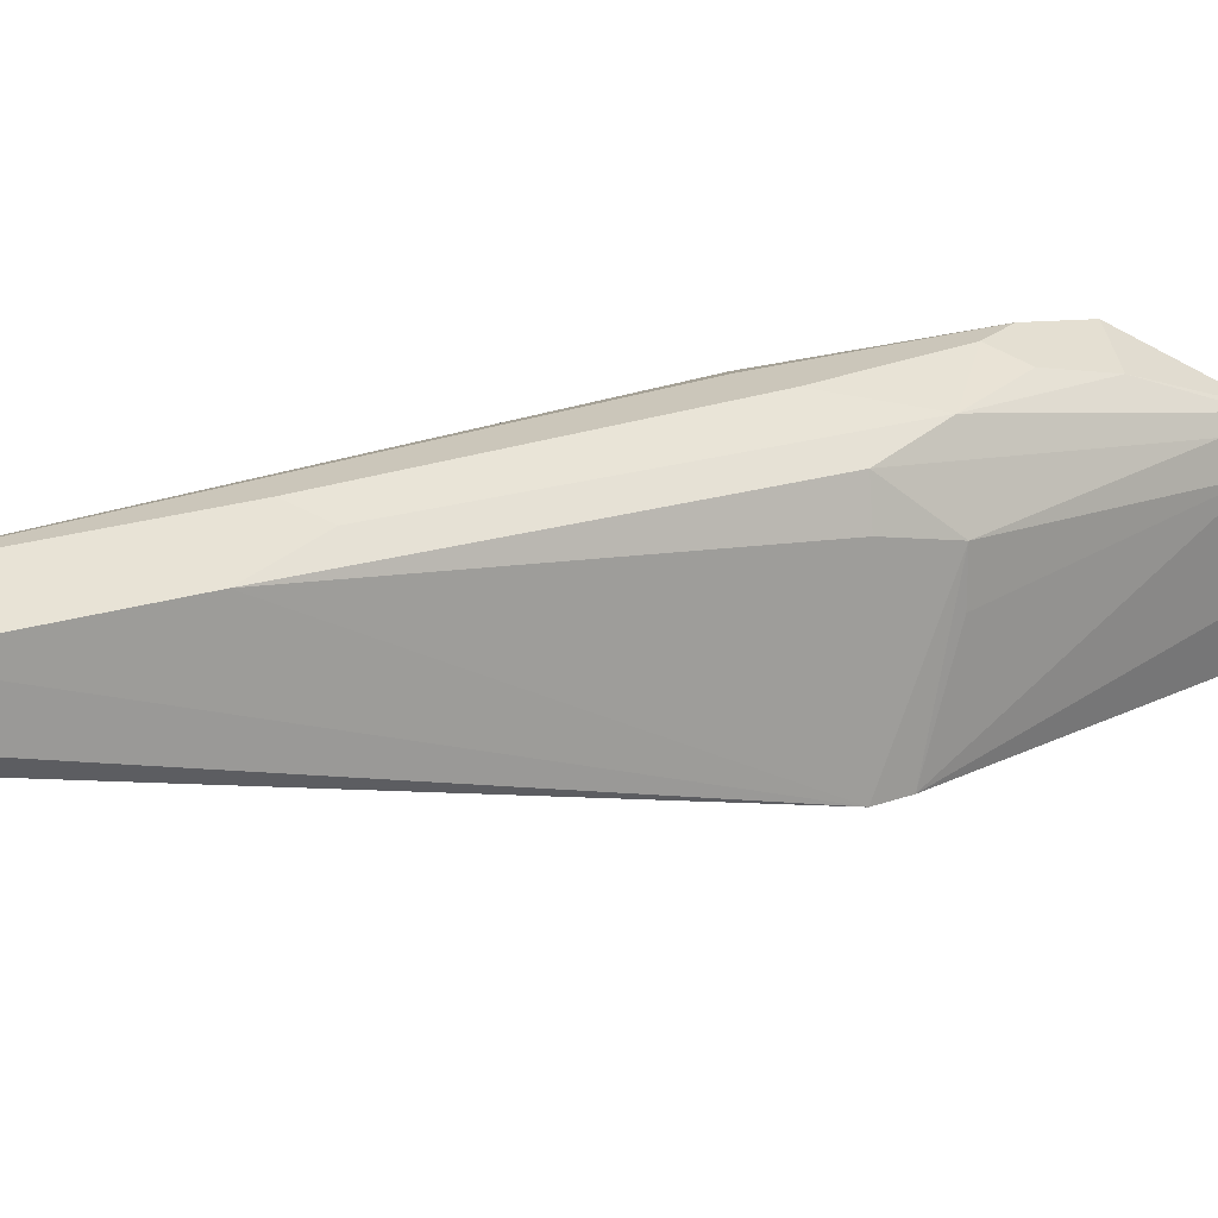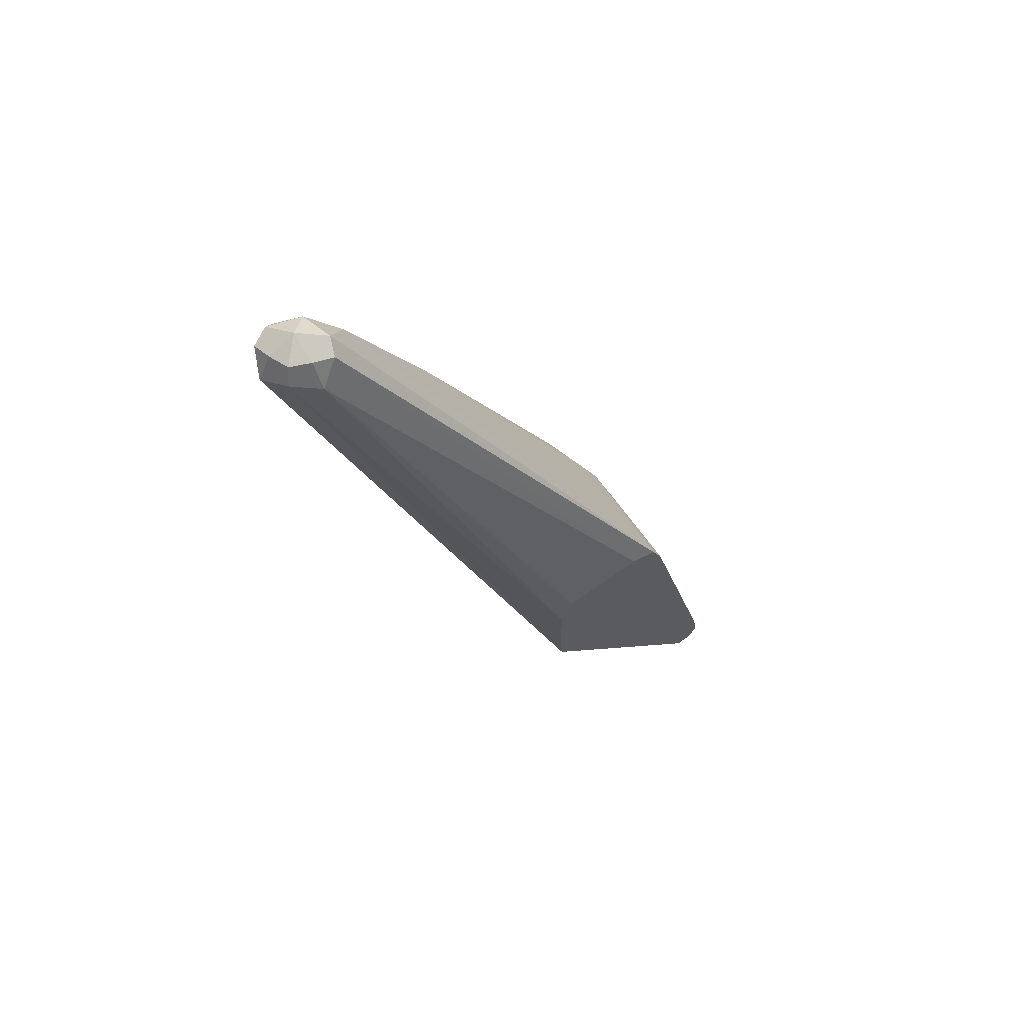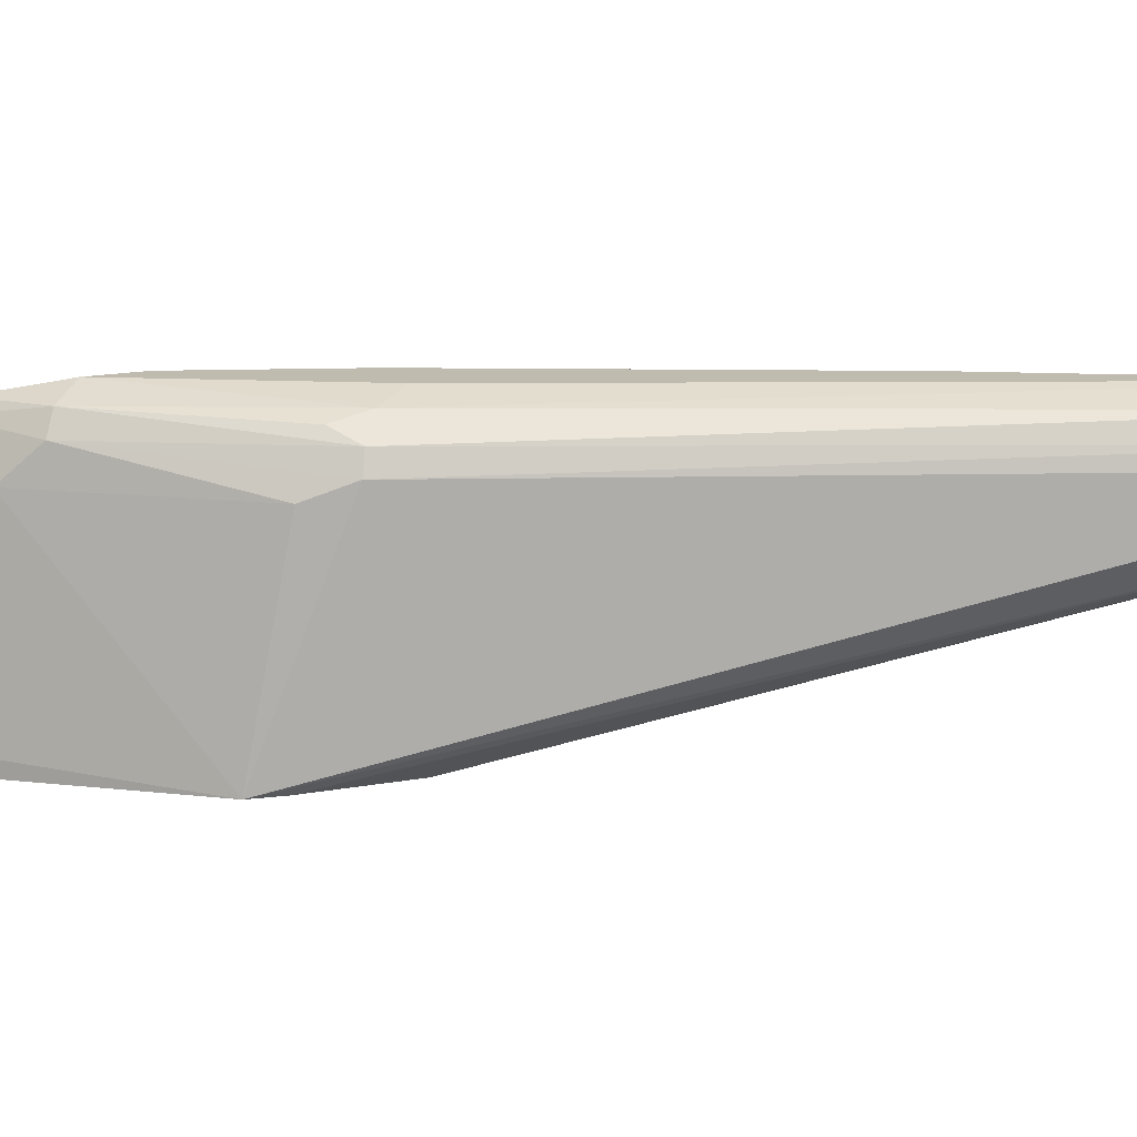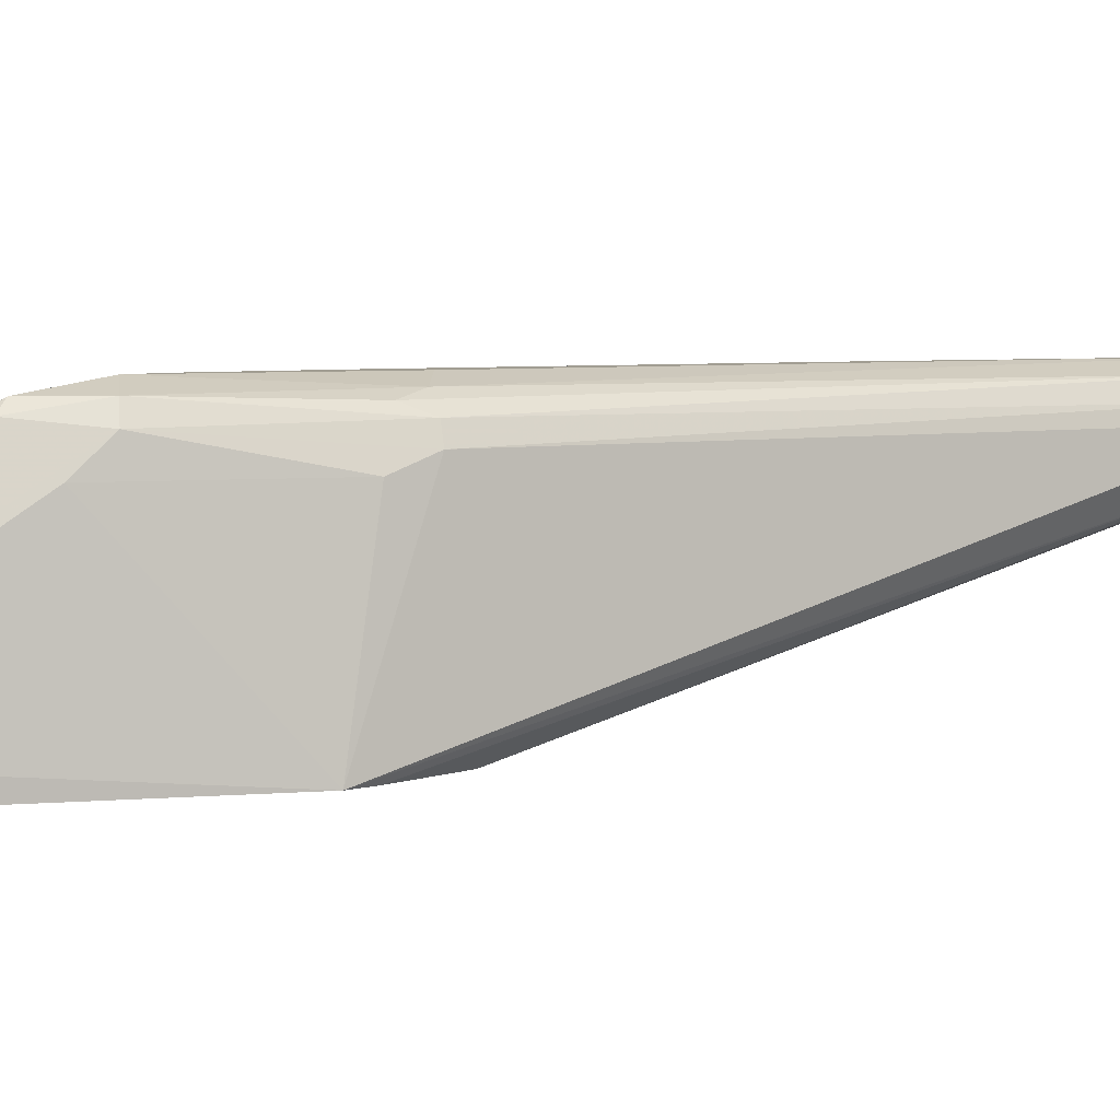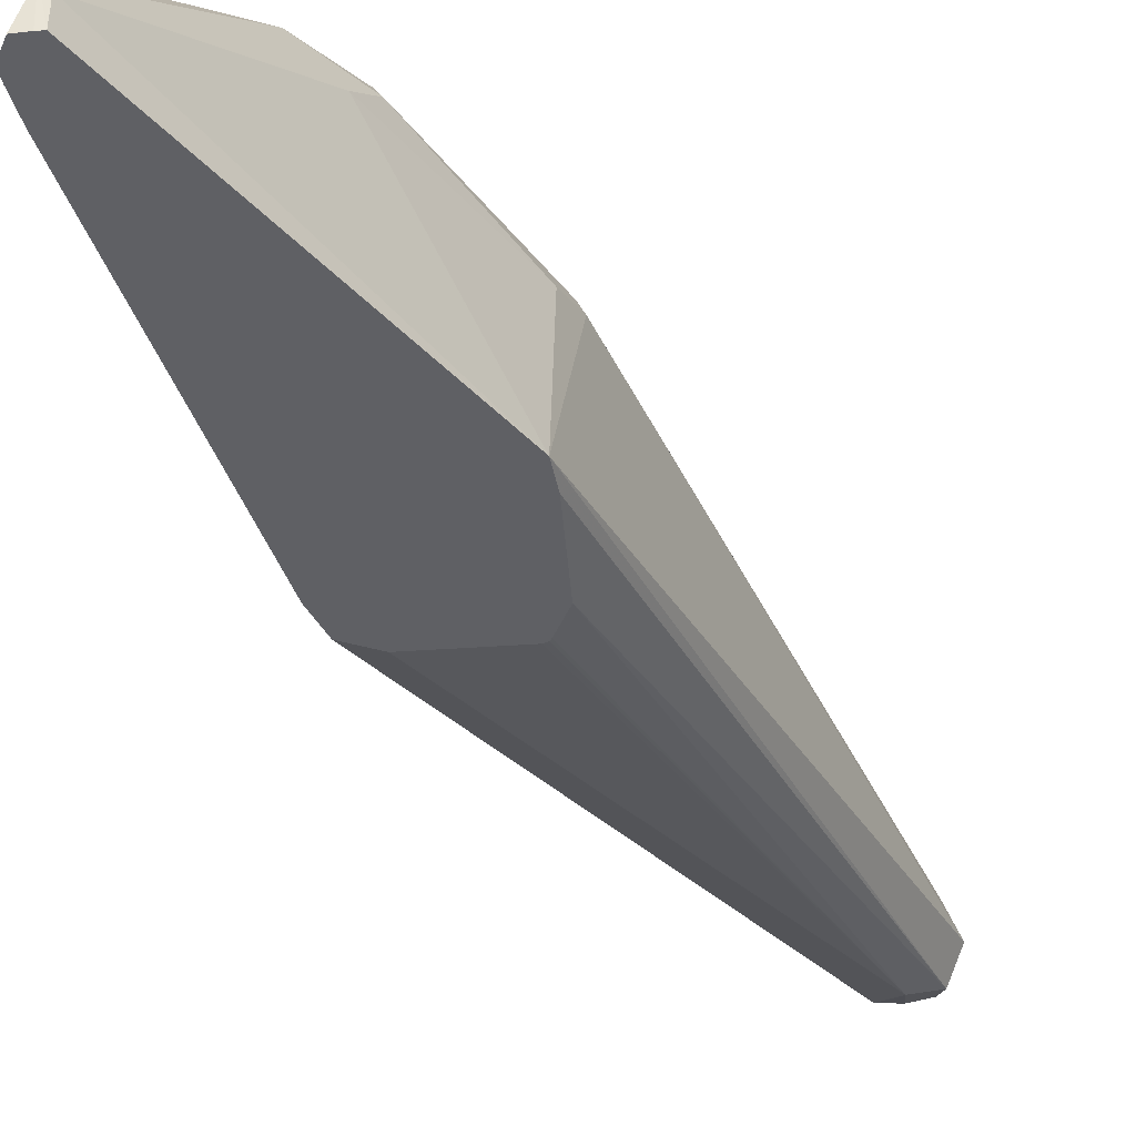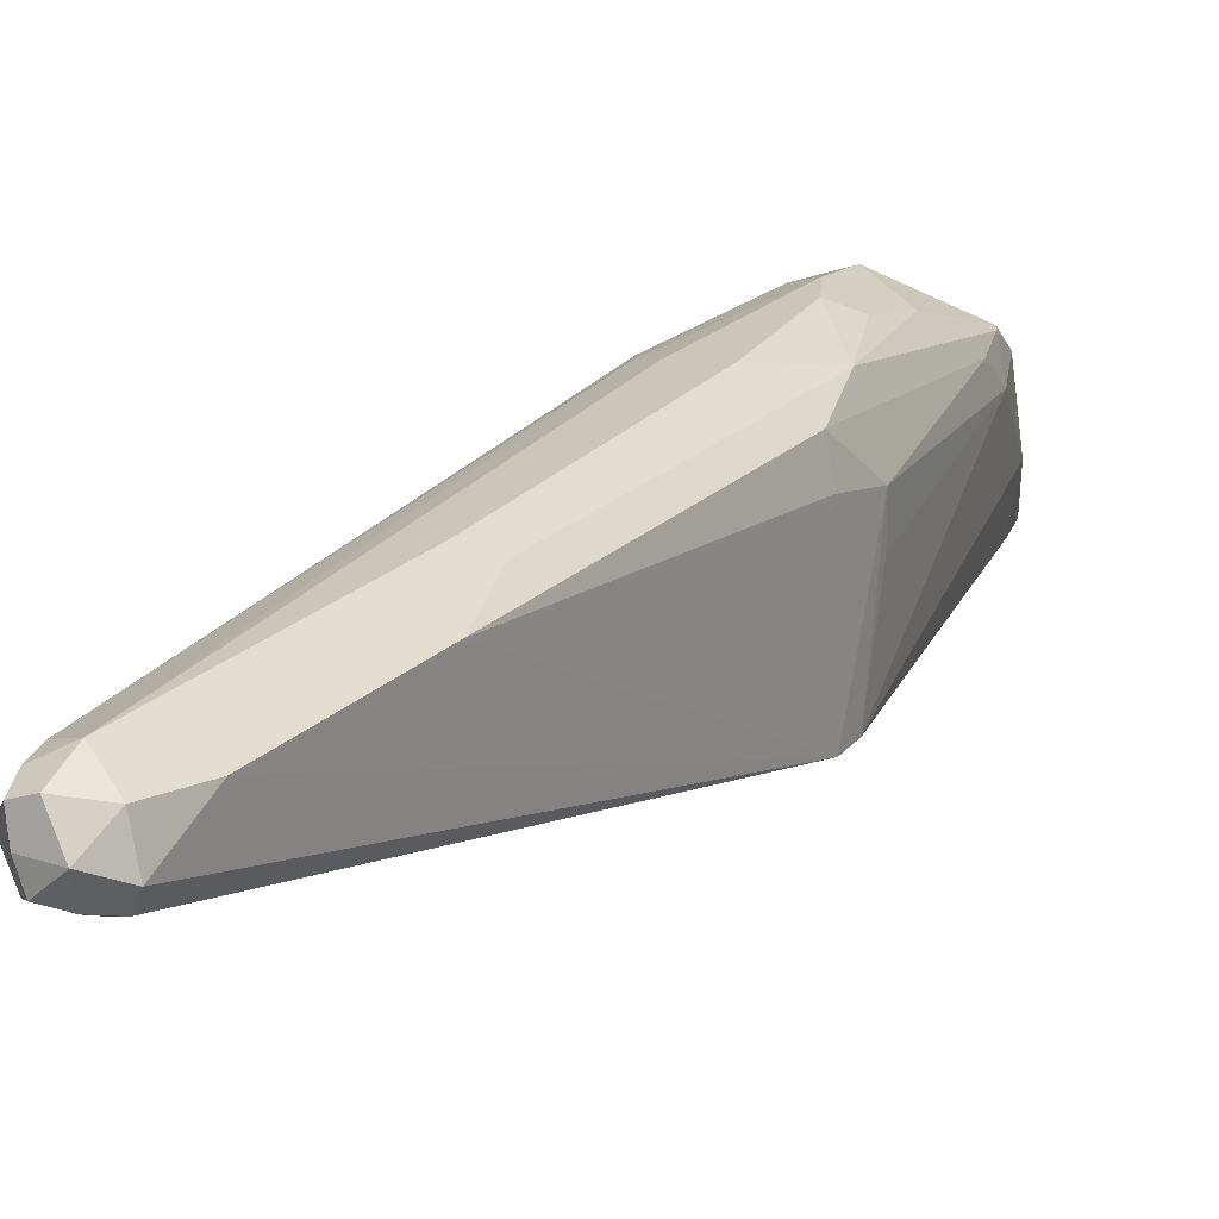
<metadata>
{"format":"obj","ext":"obj","renderer":"f3d","projection":"perspective","resolution":1024,"background":"white","views":[{"elev":21.2,"azim":33.5,"up":"+Y"},{"elev":65.3,"azim":-35.9,"up":"+Z"},{"elev":16.0,"azim":-111.7,"up":"+Y"},{"elev":4.6,"azim":-142.2,"up":"+Y"},{"elev":-43.9,"azim":-175.4,"up":"+Y"},{"elev":21.2,"azim":4.4,"up":"+Y"}]}
</metadata>
<code>
v 0.08094 0.8499 -0.1416
v 0.07715 0.8223 -0.1475
v 0.08001 0.8223 -0.1609
v 0.08094 0.8223 -0.1665
v 0.08094 0.8297 -0.1619
v 0.07587 0.8701 -0.1442
v 0.07587 0.8904 -0.1239
v 0.07419 0.8836 -0.1079
v 0.03501 0.8223 0.01483
v 0.07665 0.8223 -0.175
v 0.07587 0.8499 -0.1644
v 0.0607 0.8971 -0.1281
v 0.07081 0.9005 -0.1163
v 0.07081 0.9005 -0.1113
v 0.06743 0.8971 -0.09441
v 0.04046 0.8904 9.91e-06
v 0.04046 0.8701 9.91e-06
v 0.02898 0.8223 0.02904
v 0.07049 0.8223 -0.1754
v 0.07081 0.8398 -0.1771
v 0.03035 0.9207 -0.0961
v 0.03035 0.9258 -0.09102
v 0.04721 0.9174 -0.07418
v 0.03035 0.9207 -0.0101
v 0.02697 0.9174 0.006784
v 0.0236 0.914 0.02363
v 0.02697 0.8971 0.02701
v 0.01477 0.8223 0.03506
v -0.05395 0.9174 0.1888
v -0.09441 0.9174 0.2698
v -0.1079 0.9039 0.2968
v -0.1113 0.8954 0.2934
v 0.06743 0.8223 -0.1754
v 0.06743 0.8364 -0.1754
v 0.01349 0.9039 -0.08768
v 0.006731 0.9174 -0.07418
v 0.01011 0.9258 -0.07079
v 0.02022 0.9309 -0.06068
v 0.02022 0.9309 -0.04045
v 0.03371 0.9241 -0.04718
v -1.98e-06 0.9309 0.02024
v -0.06071 0.9309 0.1618
v -0.0472 0.9241 0.1551
v -0.05057 0.9207 0.172
v -0.02569 0.8223 0.03506
v -0.1214 0.8904 0.2833
v -0.08093 0.9309 0.2023
v -0.1214 0.9309 0.2833
v -0.1113 0.9207 0.2934
v -0.1214 0.9106 0.3035
v -0.1214 0.8971 0.2968
v -0.03345 0.8223 -0.03344
v -0.03371 0.9039 -0.01683
v -0.04046 0.9106 9.91e-06
v -0.03757 0.9189 0.001892
v -0.02868 0.9236 -0.006247
v -0.02835 0.9268 0.008102
v -0.02024 0.9309 0.02024
v -0.02783 0.8223 0.03426
v -0.1349 0.8971 0.29
v -0.03502 0.8223 0.02024
v -0.03404 0.8223 0.02221
v -0.02861 0.8223 0.03308
v -0.1315 0.9258 0.2731
v -0.1349 0.9241 0.2833
v -0.1281 0.9241 0.2968
v -0.1315 0.9005 0.2985
v -0.1349 0.9106 0.2968
v -0.1417 0.9106 0.2833
v -0.03502 0.8223 -0.02022
v -0.1349 0.9174 0.2698
v -0.1366 0.9207 0.2934
f 1 2 3
f 38 47 42
f 38 48 47
f 38 58 48
f 38 57 58
f 37 57 38
f 37 56 57
f 37 55 56
f 36 55 37
f 36 54 55
f 36 53 54
f 35 53 36
f 35 52 53
f 34 52 35
f 33 52 34
f 32 51 46
f 32 50 51
f 31 50 32
f 24 43 25
f 25 43 44
f 25 44 29
f 25 29 26
f 26 29 27
f 28 32 46
f 38 42 41
f 28 46 45
f 30 44 43
f 30 43 47
f 30 47 48
f 30 48 49
f 30 49 31
f 31 49 50
f 29 44 30
f 38 41 39
f 42 47 43
f 45 46 59
f 52 60 69
f 54 69 71
f 54 71 55
f 55 71 64
f 55 64 56
f 56 64 57
f 52 70 60
f 60 67 68
f 60 70 61
f 64 71 69
f 64 69 65
f 65 69 72
f 66 72 68
f 68 72 69
f 60 68 69
f 24 42 43
f 52 54 53
f 51 67 60
f 46 51 60
f 46 60 61
f 46 61 62
f 46 62 63
f 46 63 59
f 48 64 65
f 52 69 54
f 48 65 66
f 48 58 57
f 48 57 64
f 49 66 50
f 50 67 51
f 50 66 68
f 50 68 67
f 48 66 49
f 24 41 42
f 65 72 66
f 24 40 39
f 8 15 16
f 8 14 15
f 7 14 8
f 7 13 14
f 7 12 13
f 6 11 12
f 6 12 7
f 4 11 5
f 4 10 11
f 2 4 3
f 2 10 4
f 2 19 10
f 2 33 19
f 2 52 33
f 2 70 52
f 2 61 70
f 2 62 61
f 24 39 41
f 1 3 4
f 1 5 11
f 1 11 6
f 1 6 7
f 1 7 8
f 8 16 17
f 1 8 9
f 2 9 18
f 2 18 28
f 2 28 45
f 2 45 59
f 2 59 63
f 2 63 62
f 1 9 2
f 8 17 9
f 1 4 5
f 9 16 18
f 18 31 32
f 18 32 28
f 19 33 20
f 20 33 34
f 9 17 16
f 20 35 36
f 18 30 31
f 20 36 21
f 21 37 22
f 22 37 38
f 22 38 23
f 23 38 39
f 23 40 24
f 23 39 40
f 21 36 37
f 18 29 30
f 20 34 35
f 16 27 18
f 10 19 20
f 18 27 29
f 11 20 12
f 12 20 21
f 12 21 22
f 12 22 13
f 13 22 23
f 10 20 11
f 14 23 24
f 14 24 25
f 14 25 15
f 15 25 26
f 15 26 16
f 16 26 27
f 13 23 14

</code>
